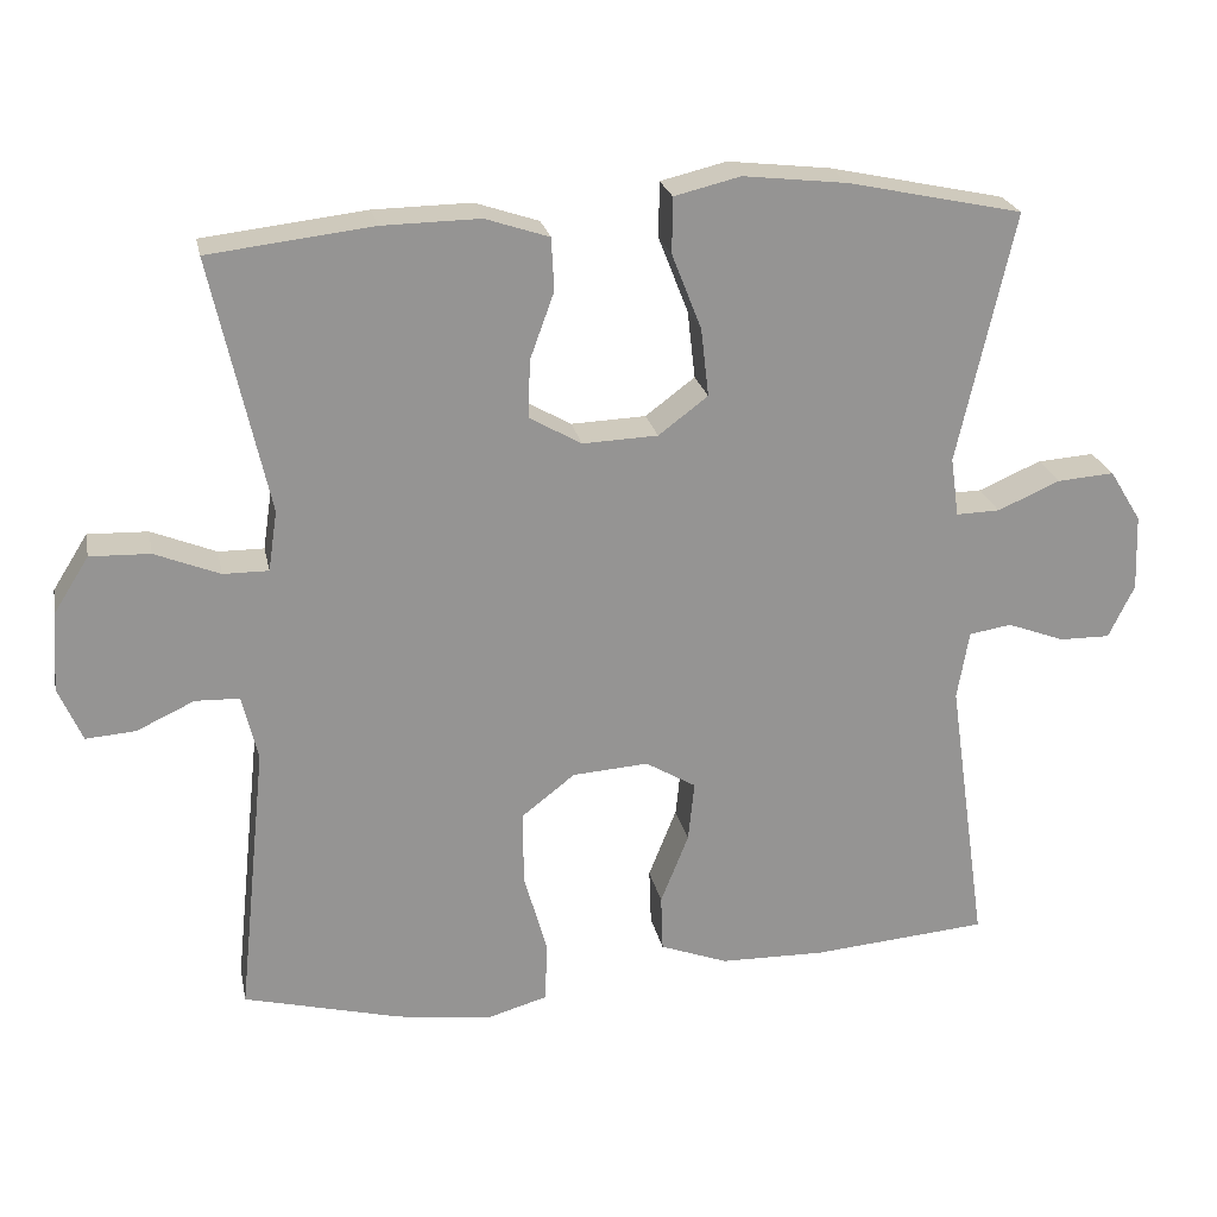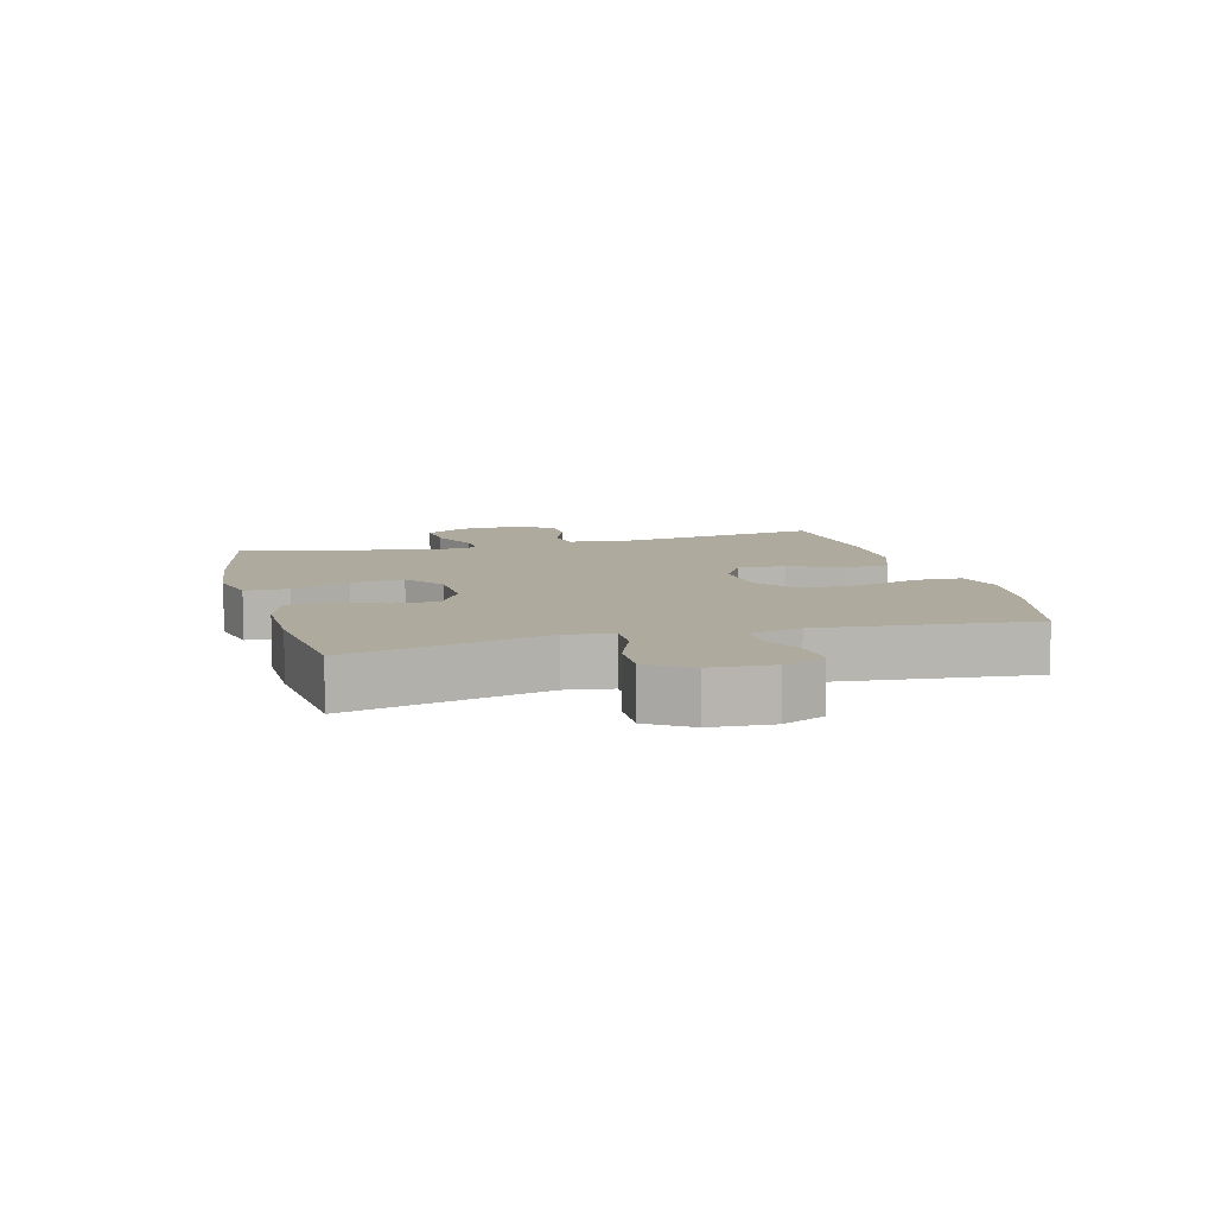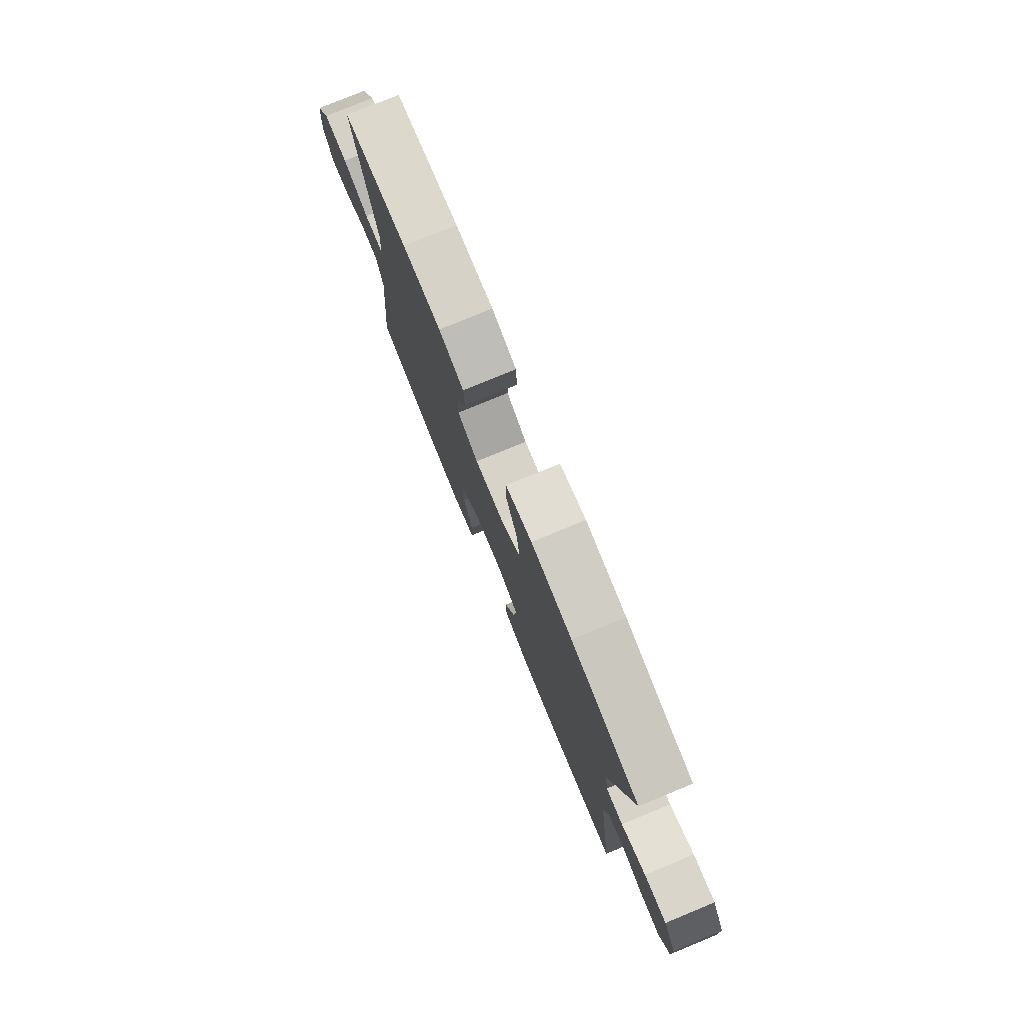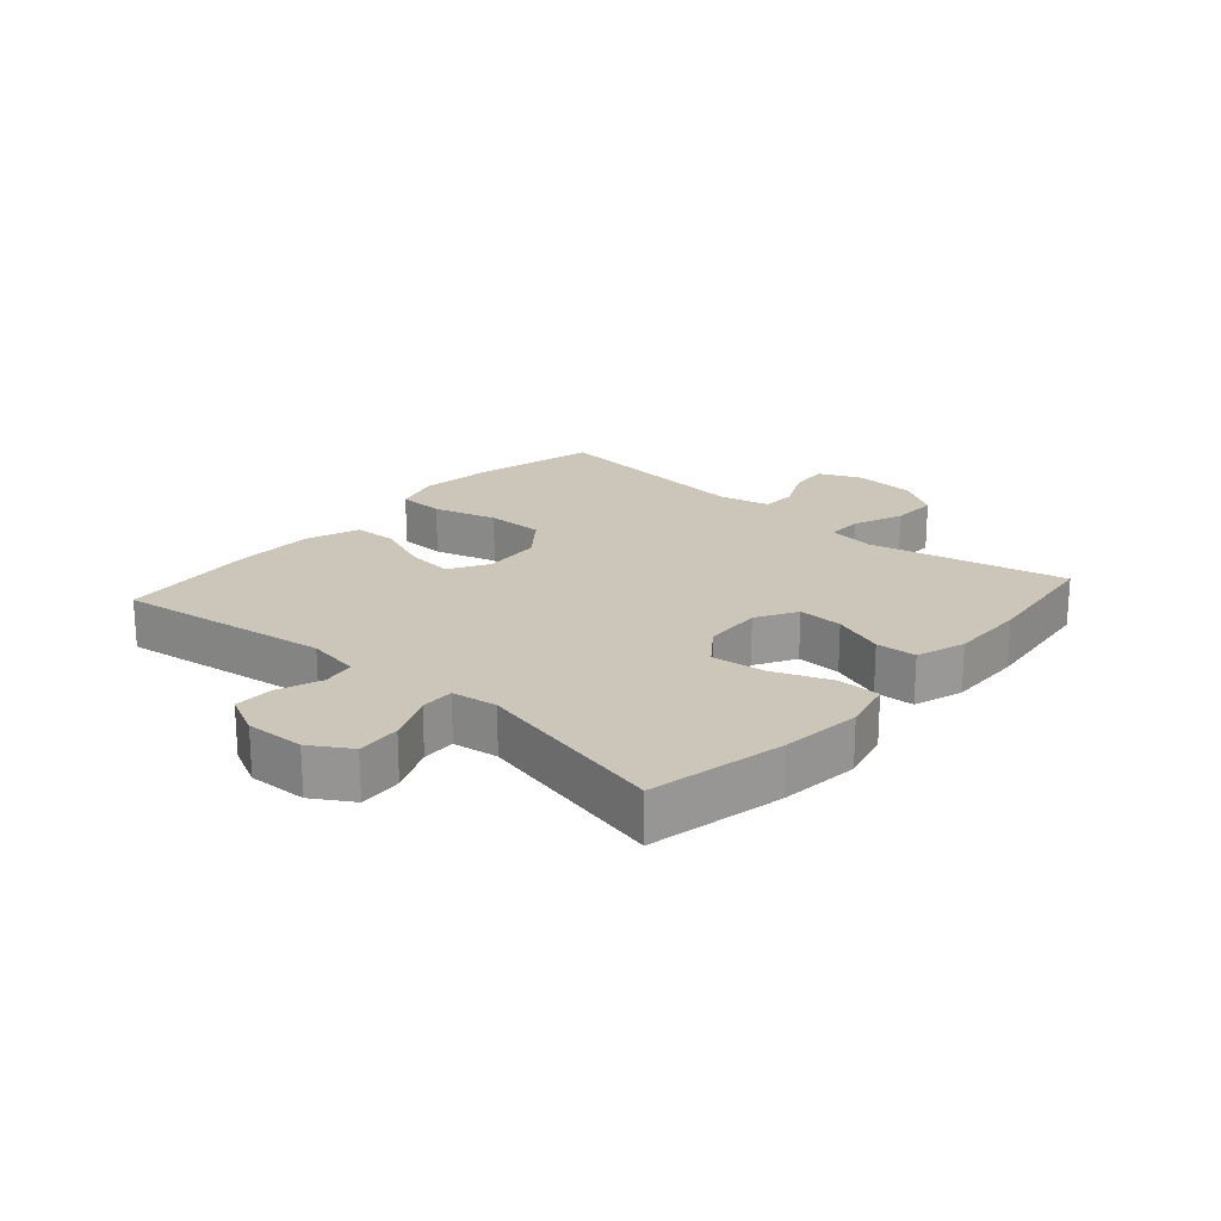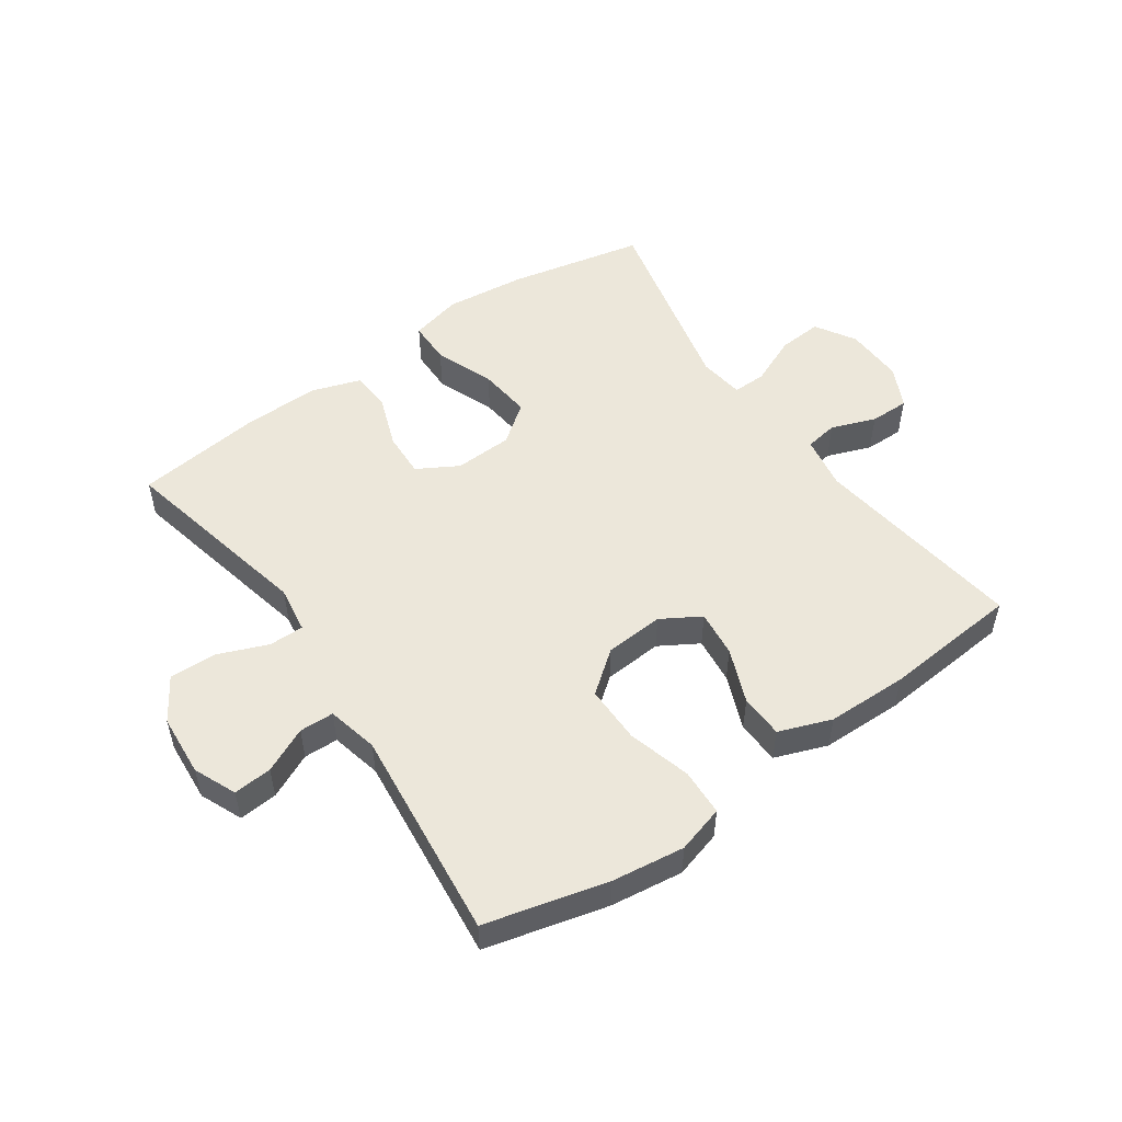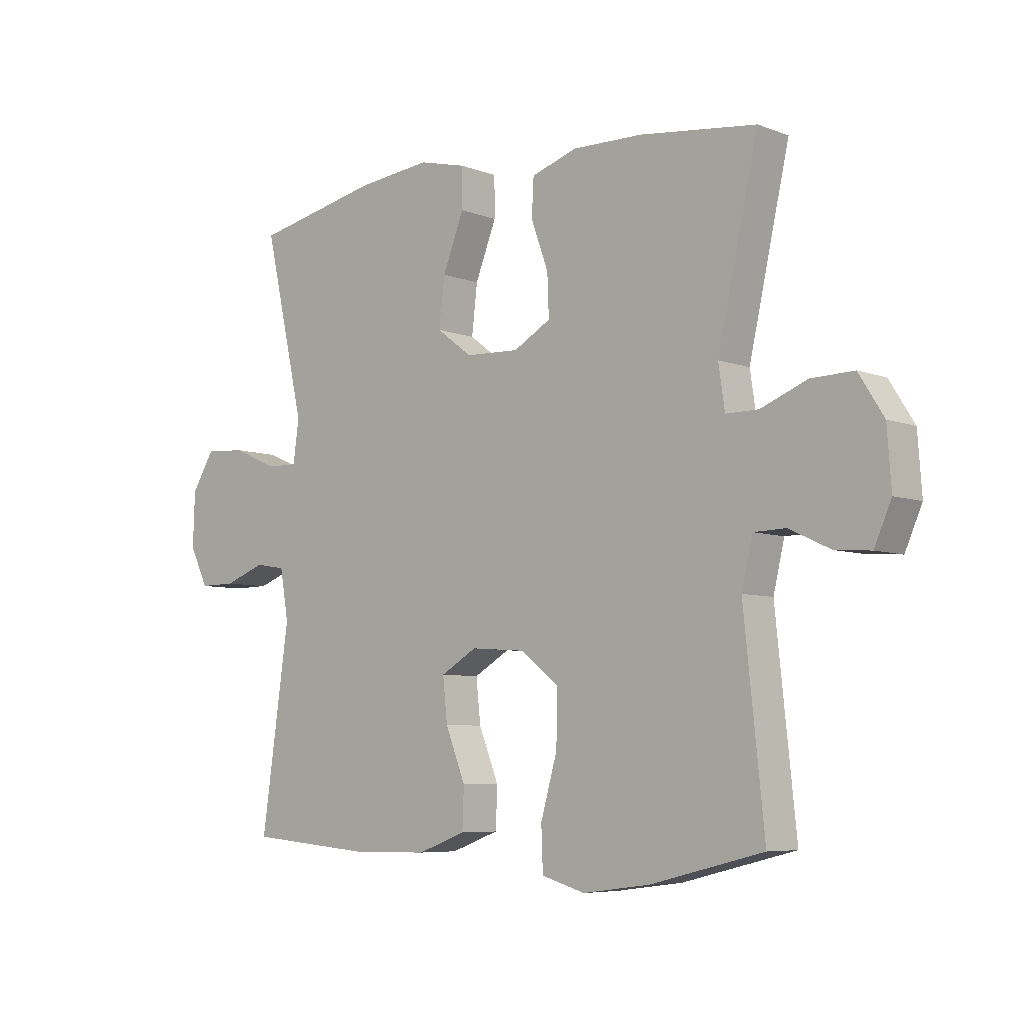
<metadata>
{"format":"obj","ext":"obj","renderer":"f3d","projection":"perspective","resolution":1024,"background":"white","views":[{"elev":23.1,"azim":168.7,"up":"+Z"},{"elev":9.3,"azim":74.9,"up":"+Y"},{"elev":78.1,"azim":-112.4,"up":"+Z"},{"elev":20.9,"azim":-48.7,"up":"+Y"},{"elev":52.5,"azim":145.2,"up":"+Y"},{"elev":-6.4,"azim":41.8,"up":"+Z"}]}
</metadata>
<code>
o path276
v 0.4599 0.0375 -0.1547
v 0.4797 0.0375 -0.07102
v 0.5363 0.0375 -0.06927
v 0.6101 0.0375 -0.1038
v 0.6734 0.0375 -0.1086
v 0.7037 0.0375 -0.03918
v 0.6964 0.0375 0.06256
v 0.652 0.0375 0.1333
v 0.5756 0.0375 0.1309
v 0.4931 0.0375 0.0978
v 0.4352 0.0375 0.09747
v 0.4238 0.0375 0.1742
v 0.4961 0.0375 0.4984
v 0.2873 0.0375 0.523
v 0.1626 0.0375 0.5252
v 0.08153 0.0375 0.4983
v 0.07793 0.0375 0.4318
v 0.1087 0.0375 0.347
v 0.1115 0.0375 0.2733
v 0.04469 0.0375 0.2352
v -0.0509 0.0375 0.2391
v -0.1138 0.0375 0.2865
v -0.1039 0.0375 0.3729
v -0.06602 0.0375 0.4692
v -0.06656 0.0375 0.5402
v -0.1512 0.0375 0.5608
v -0.2834 0.0375 0.5458
v -0.5058 0.0375 0.4984
v -0.4338 0.0375 0.1798
v -0.4442 0.0375 0.1049
v -0.4998 0.0375 0.1062
v -0.5789 0.0375 0.1407
v -0.6513 0.0375 0.146
v -0.6917 0.0375 0.08039
v -0.6952 0.0375 -0.01639
v -0.6623 0.0375 -0.08426
v -0.5979 0.0375 -0.08356
v -0.5249 0.0375 -0.05634
v -0.4711 0.0375 -0.0651
v -0.4561 0.0375 -0.1528
v -0.5058 0.0375 -0.5033
v -0.2821 0.0375 -0.5224
v -0.1487 0.0375 -0.5203
v -0.06242 0.0375 -0.4882
v -0.05973 0.0375 -0.4162
v -0.0953 0.0375 -0.3267
v -0.1033 0.0375 -0.25
v -0.03912 0.0375 -0.212
v 0.05751 0.0375 -0.2188
v 0.1256 0.0375 -0.2719
v 0.1247 0.0375 -0.3662
v 0.09518 0.0375 -0.4706
v 0.09808 0.0375 -0.5474
v 0.1756 0.0375 -0.5698
v 0.2954 0.0375 -0.554
v 0.4961 0.0375 -0.5033
v 0.4599 -0.0375 -0.1547
v 0.4797 -0.0375 -0.07102
v 0.5363 -0.0375 -0.06927
v 0.6101 -0.0375 -0.1038
v 0.6734 -0.0375 -0.1086
v 0.7037 -0.0375 -0.03918
v 0.6964 -0.0375 0.06256
v 0.652 -0.0375 0.1333
v 0.5756 -0.0375 0.1309
v 0.4931 -0.0375 0.0978
v 0.4352 -0.0375 0.09747
v 0.4238 -0.0375 0.1742
v 0.4961 -0.0375 0.4984
v 0.2873 -0.0375 0.523
v 0.1626 -0.0375 0.5252
v 0.08153 -0.0375 0.4983
v 0.07793 -0.0375 0.4318
v 0.1087 -0.0375 0.347
v 0.1115 -0.0375 0.2733
v 0.04469 -0.0375 0.2352
v -0.0509 -0.0375 0.2391
v -0.1138 -0.0375 0.2865
v -0.1039 -0.0375 0.3729
v -0.06602 -0.0375 0.4692
v -0.06656 -0.0375 0.5402
v -0.1512 -0.0375 0.5608
v -0.2834 -0.0375 0.5458
v -0.5058 -0.0375 0.4984
v -0.4338 -0.0375 0.1798
v -0.4442 -0.0375 0.1049
v -0.4998 -0.0375 0.1062
v -0.5789 -0.0375 0.1407
v -0.6513 -0.0375 0.146
v -0.6917 -0.0375 0.08039
v -0.6952 -0.0375 -0.01639
v -0.6623 -0.0375 -0.08426
v -0.5979 -0.0375 -0.08356
v -0.5249 -0.0375 -0.05634
v -0.4711 -0.0375 -0.0651
v -0.4561 -0.0375 -0.1528
v -0.5058 -0.0375 -0.5033
v -0.2821 -0.0375 -0.5224
v -0.1487 -0.0375 -0.5203
v -0.06242 -0.0375 -0.4882
v -0.05973 -0.0375 -0.4162
v -0.0953 -0.0375 -0.3267
v -0.1033 -0.0375 -0.25
v -0.03912 -0.0375 -0.212
v 0.05751 -0.0375 -0.2188
v 0.1256 -0.0375 -0.2719
v 0.1247 -0.0375 -0.3662
v 0.09518 -0.0375 -0.4706
v 0.09808 -0.0375 -0.5474
v 0.1756 -0.0375 -0.5698
v 0.2954 -0.0375 -0.554
v 0.4961 -0.0375 -0.5033
v -0.06656 0.0375 0.5402
v -0.06656 0.0375 0.5402
v -0.1512 0.0375 0.5608
v -0.2834 0.0375 0.5458
v -0.06602 0.0375 0.4692
v 0.2873 0.0375 0.523
v 0.1626 0.0375 0.5252
v 0.08153 0.0375 0.4983
v 0.08153 0.0375 0.4983
v 0.4961 0.0375 0.4984
v 0.4961 0.0375 0.4984
v -0.5058 0.0375 0.4984
v -0.5058 0.0375 0.4984
v 0.07793 0.0375 0.4318
v -0.1039 0.0375 0.3729
v 0.1087 0.0375 0.347
v -0.1138 0.0375 0.2865
v 0.1115 0.0375 0.2733
v 0.1115 0.0375 0.2733
v -0.4338 0.0375 0.1798
v 0.4238 0.0375 0.1742
v -0.0509 0.0375 0.2391
v 0.04469 0.0375 0.2352
v -0.4442 0.0375 0.1049
v -0.4442 0.0375 0.1049
v 0.4352 0.0375 0.09747
v 0.4352 0.0375 0.09747
v -0.5789 0.0375 0.1407
v -0.6513 0.0375 0.146
v -0.6513 0.0375 0.146
v -0.6917 0.0375 0.08039
v -0.4998 0.0375 0.1062
v 0.6964 0.0375 0.06256
v 0.652 0.0375 0.1333
v 0.5756 0.0375 0.1309
v 0.4931 0.0375 0.0978
v -0.6952 0.0375 -0.01639
v 0.7037 0.0375 -0.03918
v -0.6623 0.0375 -0.08426
v -0.6623 0.0375 -0.08426
v 0.6734 0.0375 -0.1086
v 0.6734 0.0375 -0.1086
v -0.5249 0.0375 -0.05634
v -0.4711 0.0375 -0.0651
v -0.4711 0.0375 -0.0651
v -0.5979 0.0375 -0.08356
v 0.4797 0.0375 -0.07102
v 0.4797 0.0375 -0.07102
v 0.5363 0.0375 -0.06927
v -0.4561 0.0375 -0.1528
v 0.6101 0.0375 -0.1038
v 0.4599 0.0375 -0.1547
v -0.03912 0.0375 -0.212
v 0.05751 0.0375 -0.2188
v -0.1033 0.0375 -0.25
v -0.1033 0.0375 -0.25
v 0.1256 0.0375 -0.2719
v -0.0953 0.0375 -0.3267
v 0.1247 0.0375 -0.3662
v -0.05973 0.0375 -0.4162
v 0.09518 0.0375 -0.4706
v -0.06242 0.0375 -0.4882
v -0.06242 0.0375 -0.4882
v 0.09808 0.0375 -0.5474
v 0.09808 0.0375 -0.5474
v -0.5058 0.0375 -0.5033
v -0.5058 0.0375 -0.5033
v 0.4961 0.0375 -0.5033
v 0.4961 0.0375 -0.5033
v -0.1487 0.0375 -0.5203
v -0.2821 0.0375 -0.5224
v 0.2954 0.0375 -0.554
v 0.1756 0.0375 -0.5698
v -0.06656 -0.0375 0.5402
v -0.06656 -0.0375 0.5402
v -0.1512 -0.0375 0.5608
v -0.2834 -0.0375 0.5458
v -0.06602 -0.0375 0.4692
v 0.2873 -0.0375 0.523
v 0.1626 -0.0375 0.5252
v 0.08153 -0.0375 0.4983
v 0.08153 -0.0375 0.4983
v 0.4961 -0.0375 0.4984
v 0.4961 -0.0375 0.4984
v -0.5058 -0.0375 0.4984
v -0.5058 -0.0375 0.4984
v 0.07793 -0.0375 0.4318
v -0.1039 -0.0375 0.3729
v 0.1087 -0.0375 0.347
v -0.1138 -0.0375 0.2865
v 0.1115 -0.0375 0.2733
v 0.1115 -0.0375 0.2733
v -0.4338 -0.0375 0.1798
v 0.4238 -0.0375 0.1742
v -0.0509 -0.0375 0.2391
v 0.04469 -0.0375 0.2352
v -0.4442 -0.0375 0.1049
v -0.4442 -0.0375 0.1049
v 0.4352 -0.0375 0.09747
v 0.4352 -0.0375 0.09747
v -0.5789 -0.0375 0.1407
v -0.6513 -0.0375 0.146
v -0.6513 -0.0375 0.146
v -0.6917 -0.0375 0.08039
v -0.4998 -0.0375 0.1062
v 0.6964 -0.0375 0.06256
v 0.652 -0.0375 0.1333
v 0.5756 -0.0375 0.1309
v 0.4931 -0.0375 0.0978
v -0.6952 -0.0375 -0.01639
v 0.7037 -0.0375 -0.03918
v -0.6623 -0.0375 -0.08426
v -0.6623 -0.0375 -0.08426
v 0.6734 -0.0375 -0.1086
v 0.6734 -0.0375 -0.1086
v -0.5249 -0.0375 -0.05634
v -0.4711 -0.0375 -0.0651
v -0.4711 -0.0375 -0.0651
v -0.5979 -0.0375 -0.08356
v 0.4797 -0.0375 -0.07102
v 0.4797 -0.0375 -0.07102
v 0.5363 -0.0375 -0.06927
v -0.4561 -0.0375 -0.1528
v 0.6101 -0.0375 -0.1038
v 0.4599 -0.0375 -0.1547
v -0.03912 -0.0375 -0.212
v 0.05751 -0.0375 -0.2188
v -0.1033 -0.0375 -0.25
v -0.1033 -0.0375 -0.25
v 0.1256 -0.0375 -0.2719
v -0.0953 -0.0375 -0.3267
v 0.1247 -0.0375 -0.3662
v -0.05973 -0.0375 -0.4162
v 0.09518 -0.0375 -0.4706
v -0.06242 -0.0375 -0.4882
v -0.06242 -0.0375 -0.4882
v 0.09808 -0.0375 -0.5474
v 0.09808 -0.0375 -0.5474
v -0.5058 -0.0375 -0.5033
v -0.5058 -0.0375 -0.5033
v 0.4961 -0.0375 -0.5033
v 0.4961 -0.0375 -0.5033
v -0.1487 -0.0375 -0.5203
v -0.2821 -0.0375 -0.5224
v 0.2954 -0.0375 -0.554
v 0.1756 -0.0375 -0.5698
f 255 243 256
f 256 240 235
f 243 255 245
f 223 236 226
f 220 218 219
f 201 192 199
f 208 211 203
f 211 239 232
f 221 232 234
f 205 189 197
f 213 228 217
f 245 255 247
f 228 222 231
f 243 240 256
f 232 242 237
f 208 239 211
f 220 234 218
f 239 242 232
f 229 240 209
f 237 242 244
f 222 228 216
f 201 203 206
f 190 188 200
f 202 209 207
f 189 202 200
f 214 216 213
f 221 234 220
f 211 232 221
f 199 192 193
f 256 235 251
f 192 201 191
f 228 229 217
f 213 216 228
f 206 203 211
f 257 246 258
f 235 240 229
f 207 238 208
f 218 234 223
f 237 257 253
f 209 202 205
f 217 229 209
f 209 240 238
f 205 202 189
f 208 238 239
f 231 222 224
f 209 238 207
f 237 244 257
f 258 246 249
f 186 188 190
f 189 200 188
f 191 201 206
f 191 206 195
f 234 236 223
f 244 246 257
f 114 26 82 187
f 26 27 83 82
f 24 25 81 80
f 14 15 71 70
f 15 121 194 71
f 123 14 70 196
f 27 125 198 83
f 16 17 73 72
f 23 24 80 79
f 17 18 74 73
f 22 23 79 78
f 18 131 204 74
f 28 29 85 84
f 12 13 69 68
f 21 22 78 77
f 19 20 76 75
f 20 21 77 76
f 29 137 210 85
f 139 12 68 212
f 32 142 215 88
f 33 34 90 89
f 31 32 88 87
f 7 8 64 63
f 8 9 65 64
f 9 10 66 65
f 30 31 87 86
f 10 11 67 66
f 34 35 91 90
f 6 7 63 62
f 35 152 225 91
f 154 6 62 227
f 38 157 230 94
f 37 38 94 93
f 36 37 93 92
f 160 3 59 233
f 39 40 96 95
f 4 5 61 60
f 3 4 60 59
f 1 2 58 57
f 48 49 105 104
f 168 48 104 241
f 49 50 106 105
f 46 47 103 102
f 50 51 107 106
f 45 46 102 101
f 51 52 108 107
f 175 45 101 248
f 52 177 250 108
f 40 179 252 96
f 181 1 57 254
f 43 44 100 99
f 42 43 99 98
f 41 42 98 97
f 55 56 112 111
f 54 55 111 110
f 53 54 110 109
f 182 183 170
f 183 162 167
f 170 172 182
f 150 153 163
f 147 146 145
f 128 126 119
f 135 130 138
f 138 159 166
f 148 161 159
f 132 124 116
f 140 144 155
f 172 174 182
f 155 158 149
f 170 183 167
f 159 164 169
f 135 138 166
f 147 145 161
f 166 159 169
f 156 136 167
f 164 171 169
f 149 143 155
f 128 133 130
f 117 127 115
f 129 134 136
f 116 127 129
f 141 140 143
f 148 147 161
f 138 148 159
f 126 120 119
f 183 178 162
f 119 118 128
f 155 144 156
f 140 155 143
f 133 138 130
f 184 185 173
f 162 156 167
f 134 135 165
f 145 150 161
f 164 180 184
f 136 132 129
f 144 136 156
f 136 165 167
f 132 116 129
f 135 166 165
f 158 151 149
f 136 134 165
f 164 184 171
f 185 176 173
f 113 117 115
f 116 115 127
f 118 133 128
f 118 122 133
f 161 150 163
f 171 184 173

</code>
